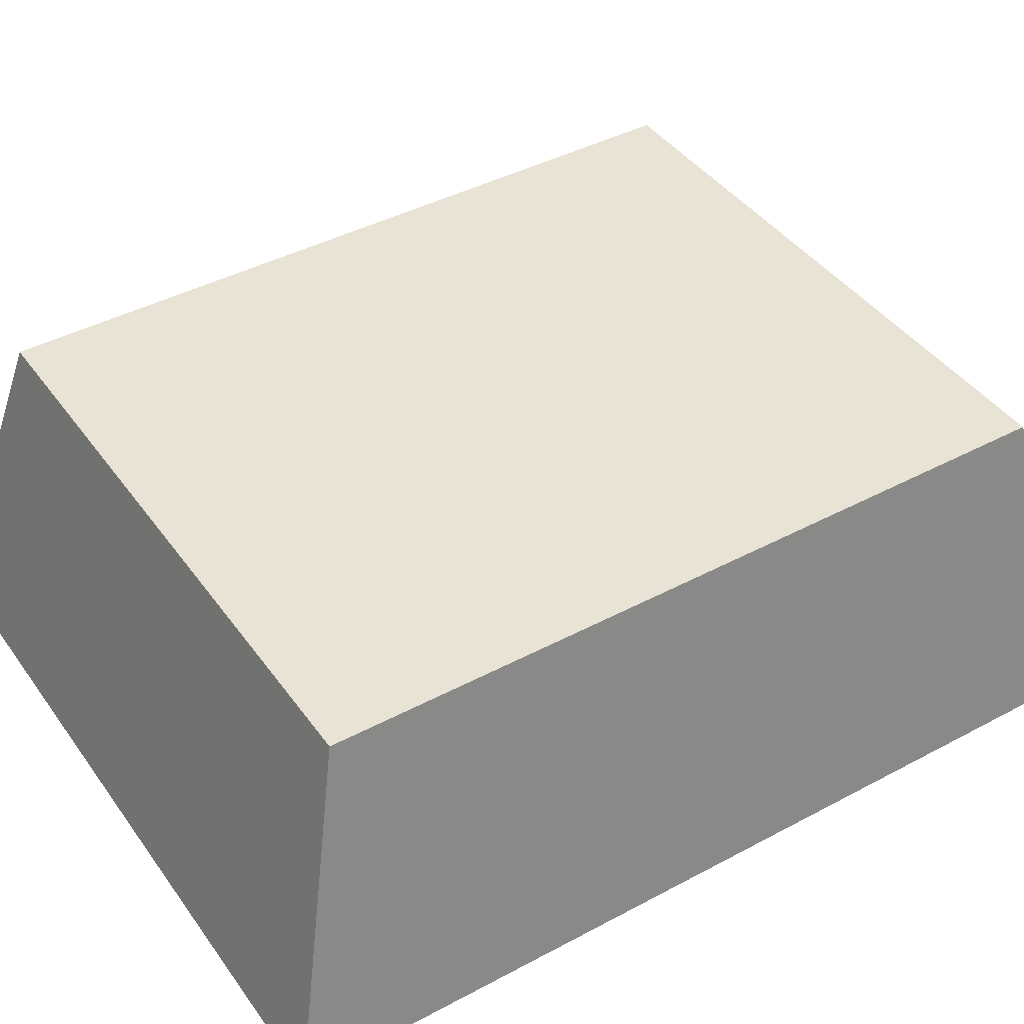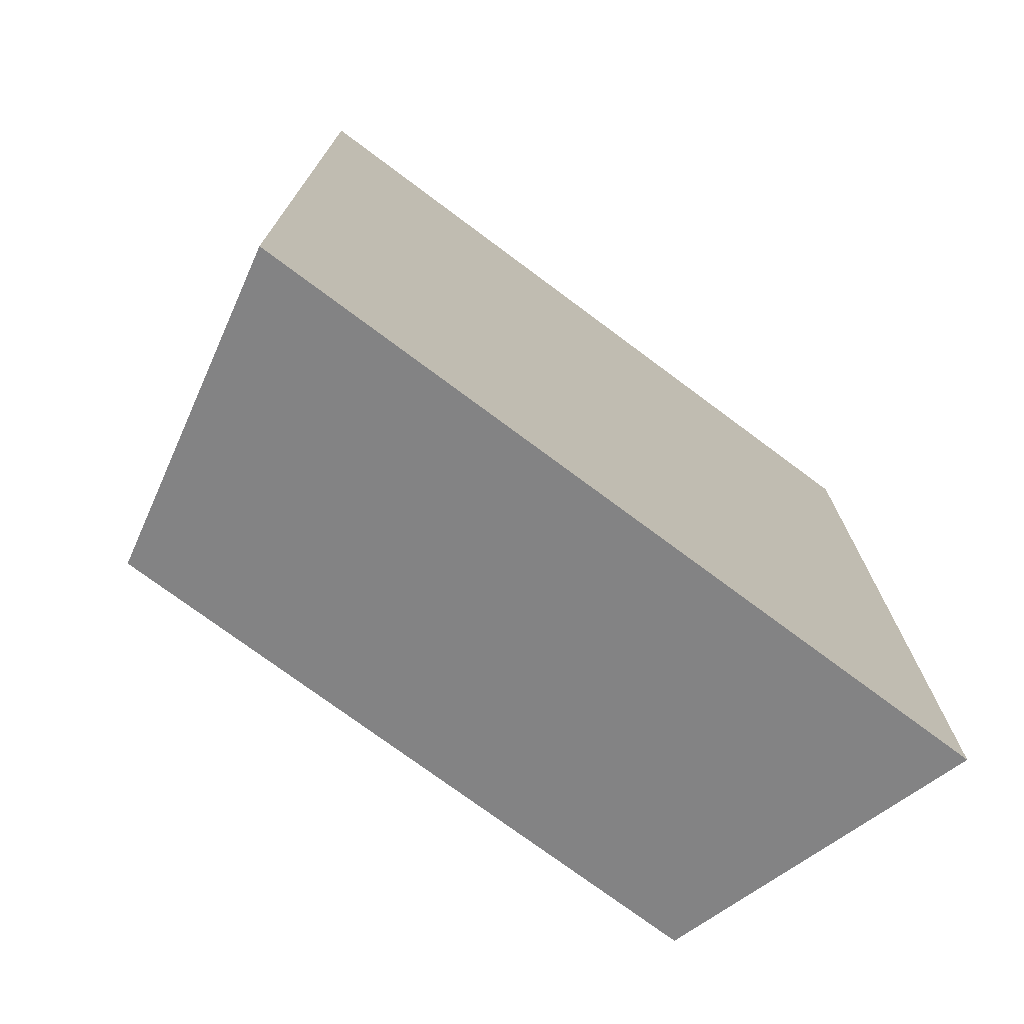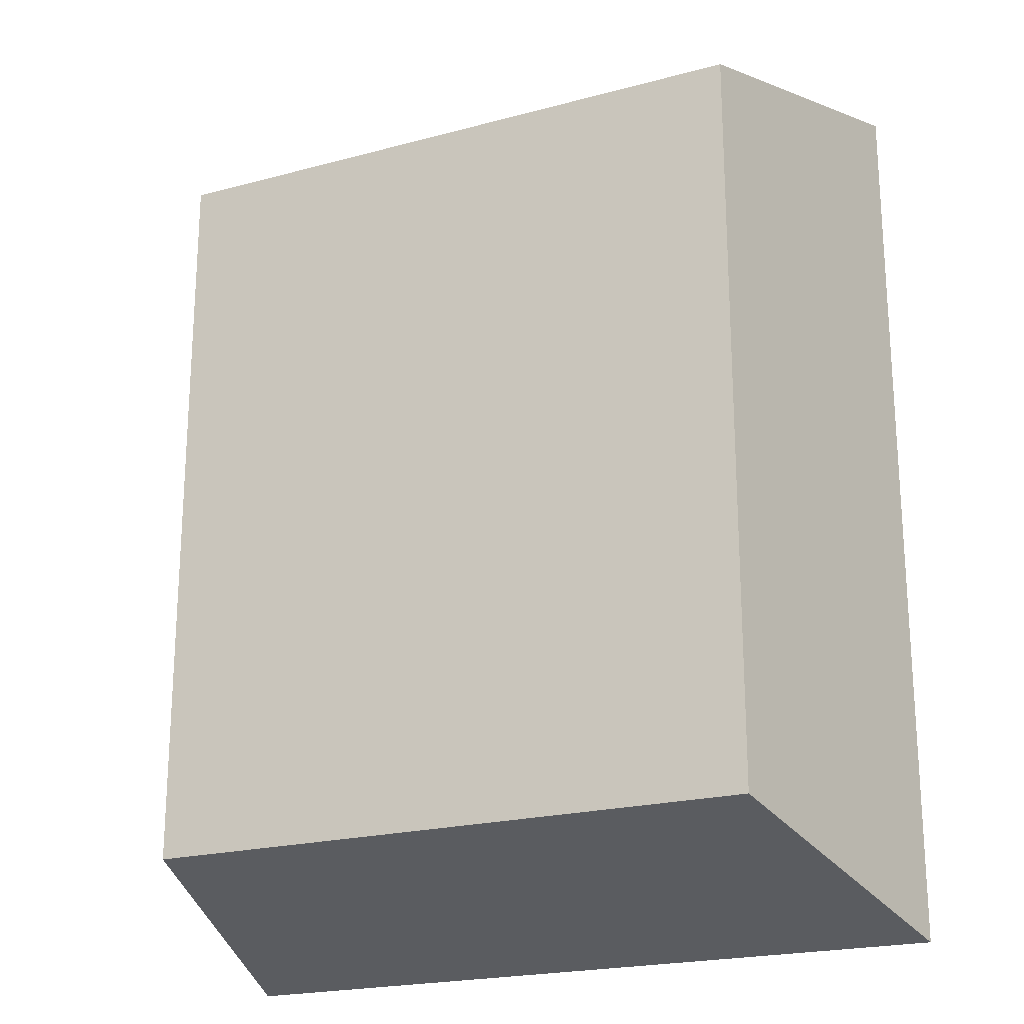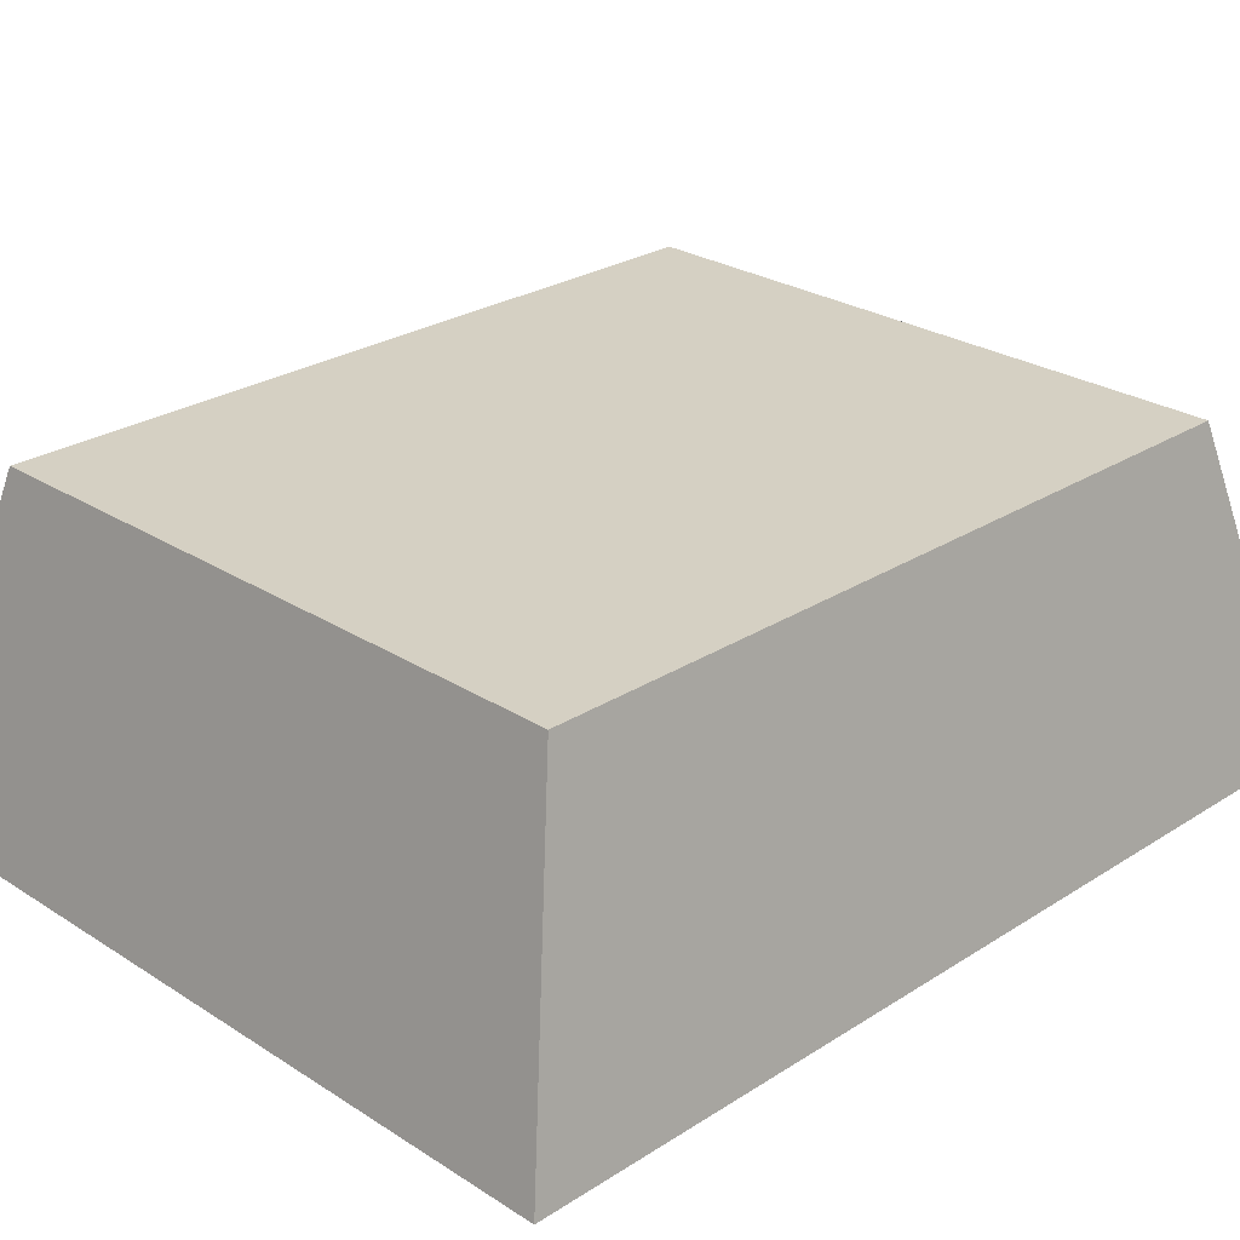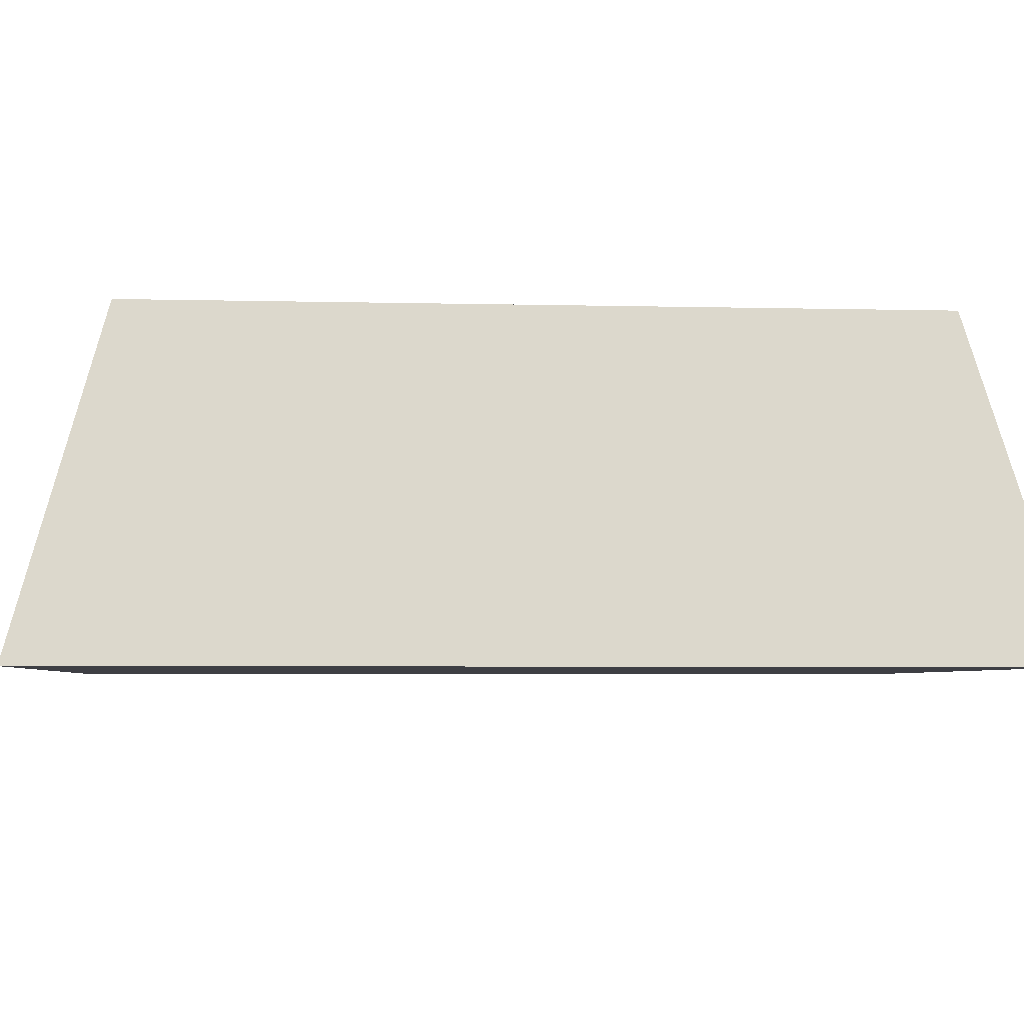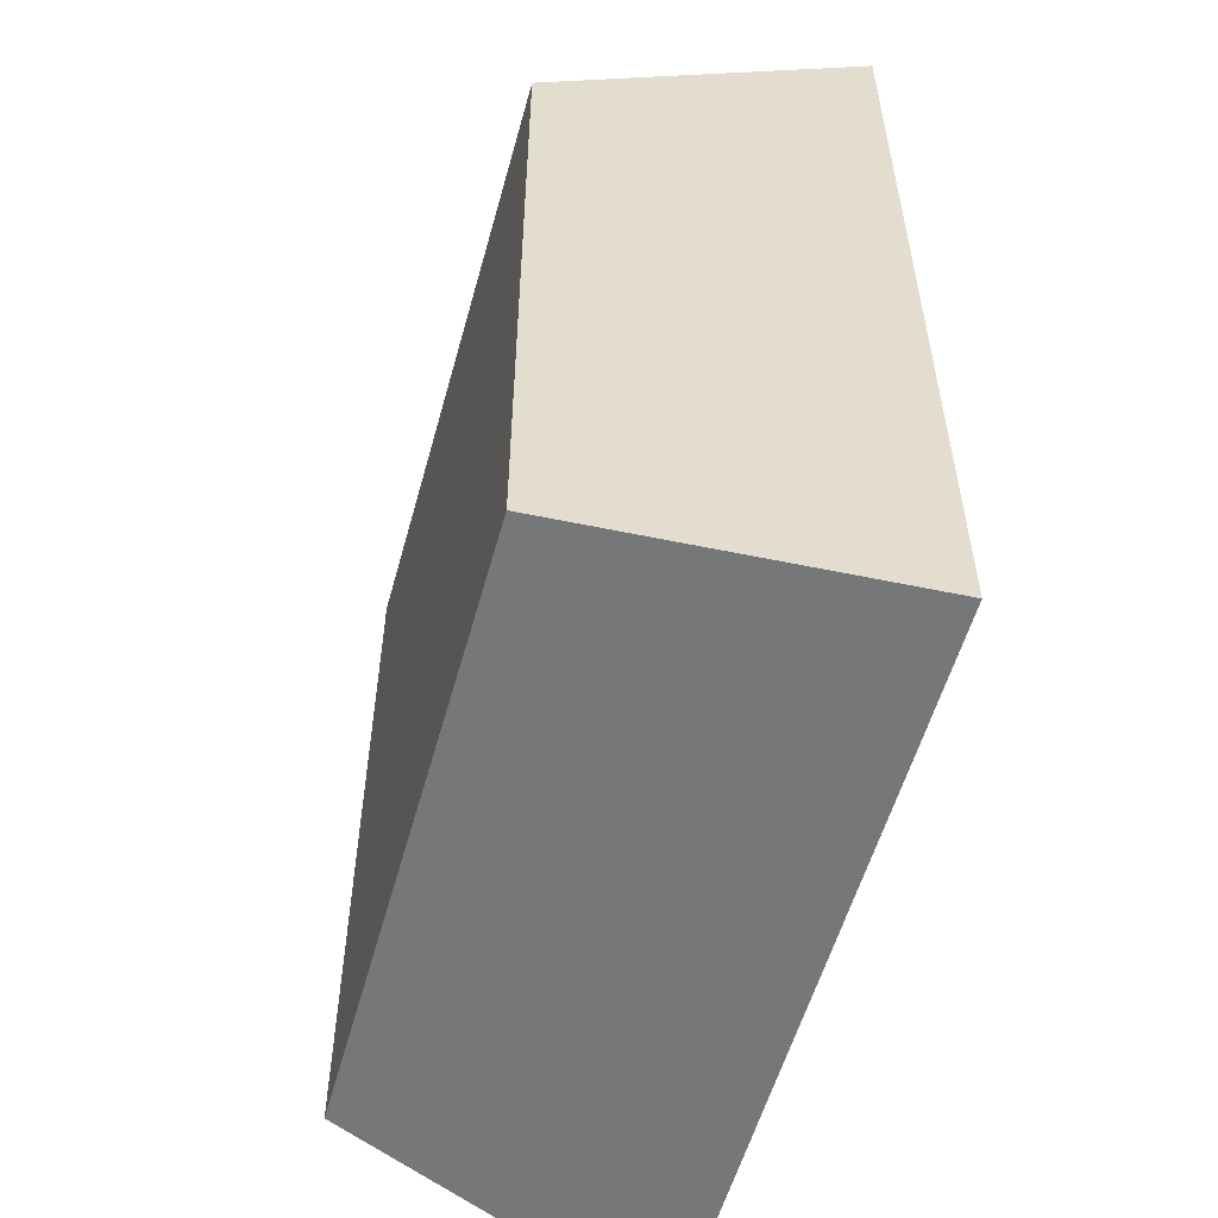
<metadata>
{"format":"obj","ext":"obj","renderer":"f3d","projection":"perspective","resolution":1024,"background":"white","views":[{"elev":42.1,"azim":-122.7,"up":"+Y"},{"elev":-74.5,"azim":-36.7,"up":"+Z"},{"elev":-21.3,"azim":-154.4,"up":"+Z"},{"elev":26.4,"azim":-135.0,"up":"+Y"},{"elev":-4.4,"azim":85.2,"up":"+Y"},{"elev":-55.7,"azim":-105.4,"up":"+Z"}]}
</metadata>
<code>
o lawnmover_Cube.023
v 53.28 -0.7703 2.434
v 53.64 0.8729 2.003
v 53.28 -0.7703 -2.288
v 53.64 0.8729 -1.857
v 57.17 -0.7703 2.434
v 56.81 0.8729 2.003
v 57.17 -0.7703 -2.288
v 56.81 0.8729 -1.857
f 2 3 1
f 4 7 3
f 8 5 7
f 6 1 5
f 7 1 3
f 4 6 8
f 2 4 3
f 4 8 7
f 8 6 5
f 6 2 1
f 7 5 1
f 4 2 6

</code>
